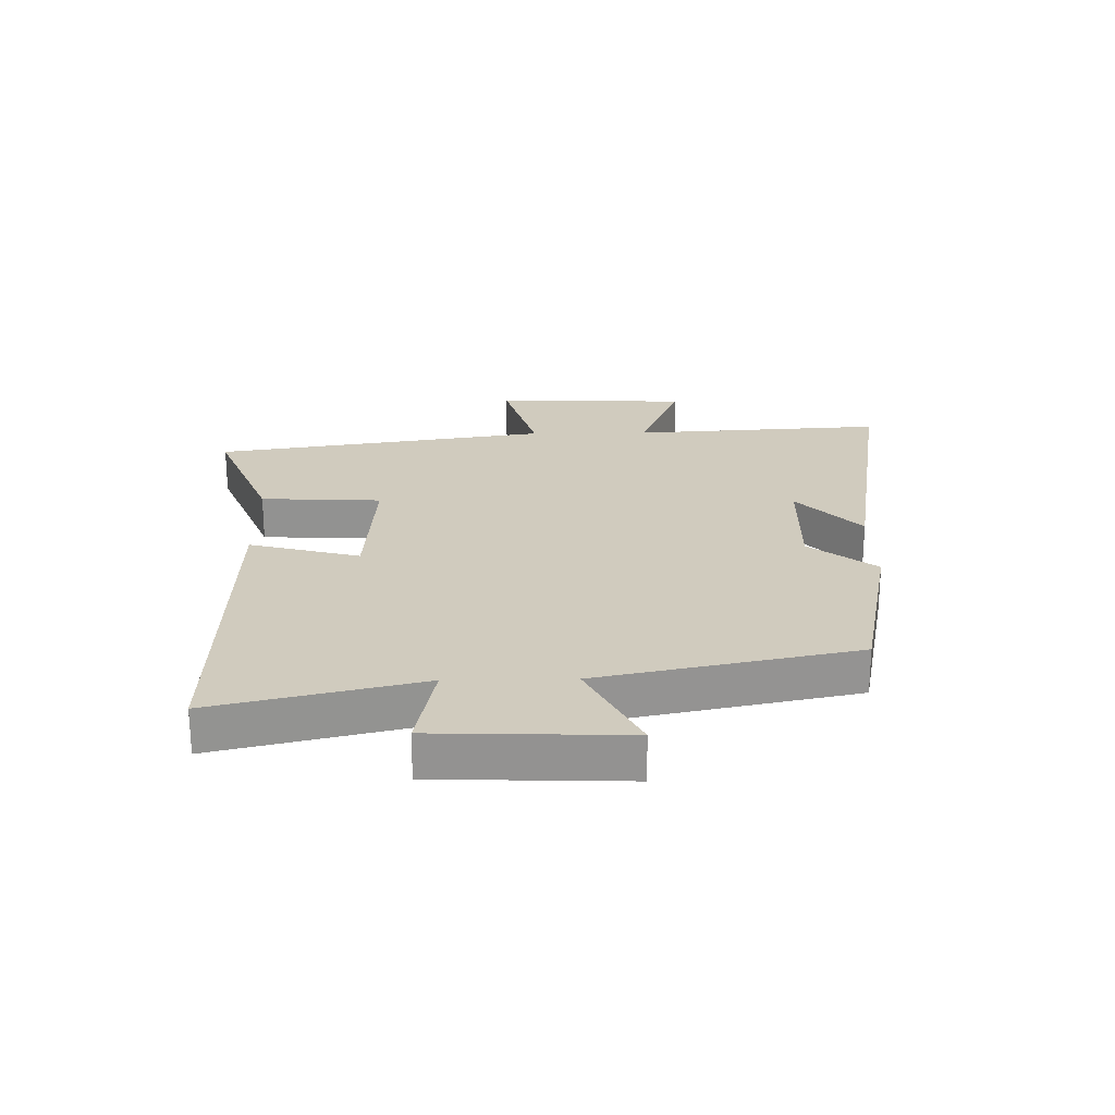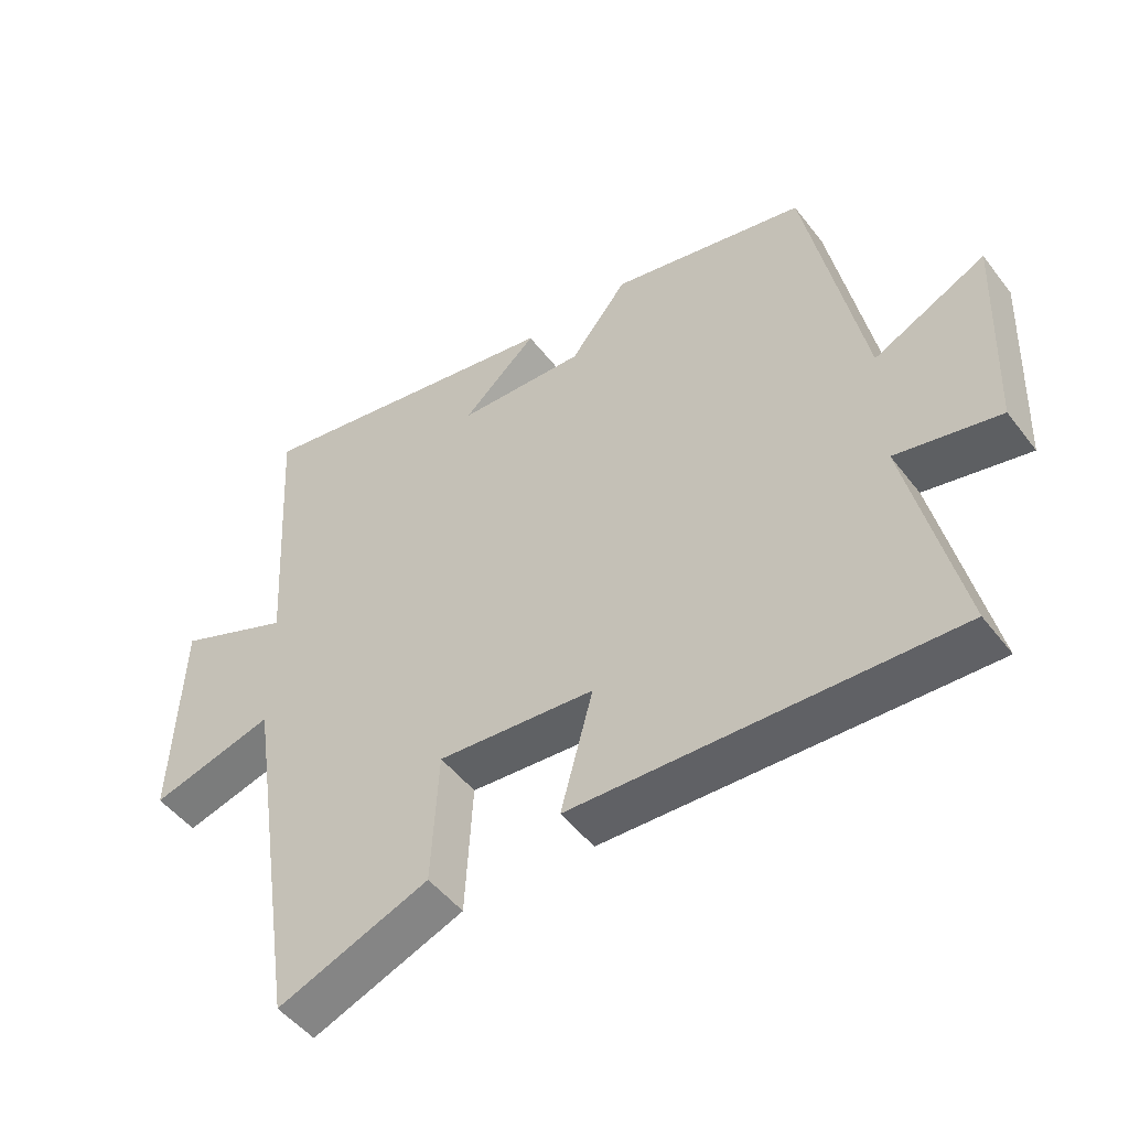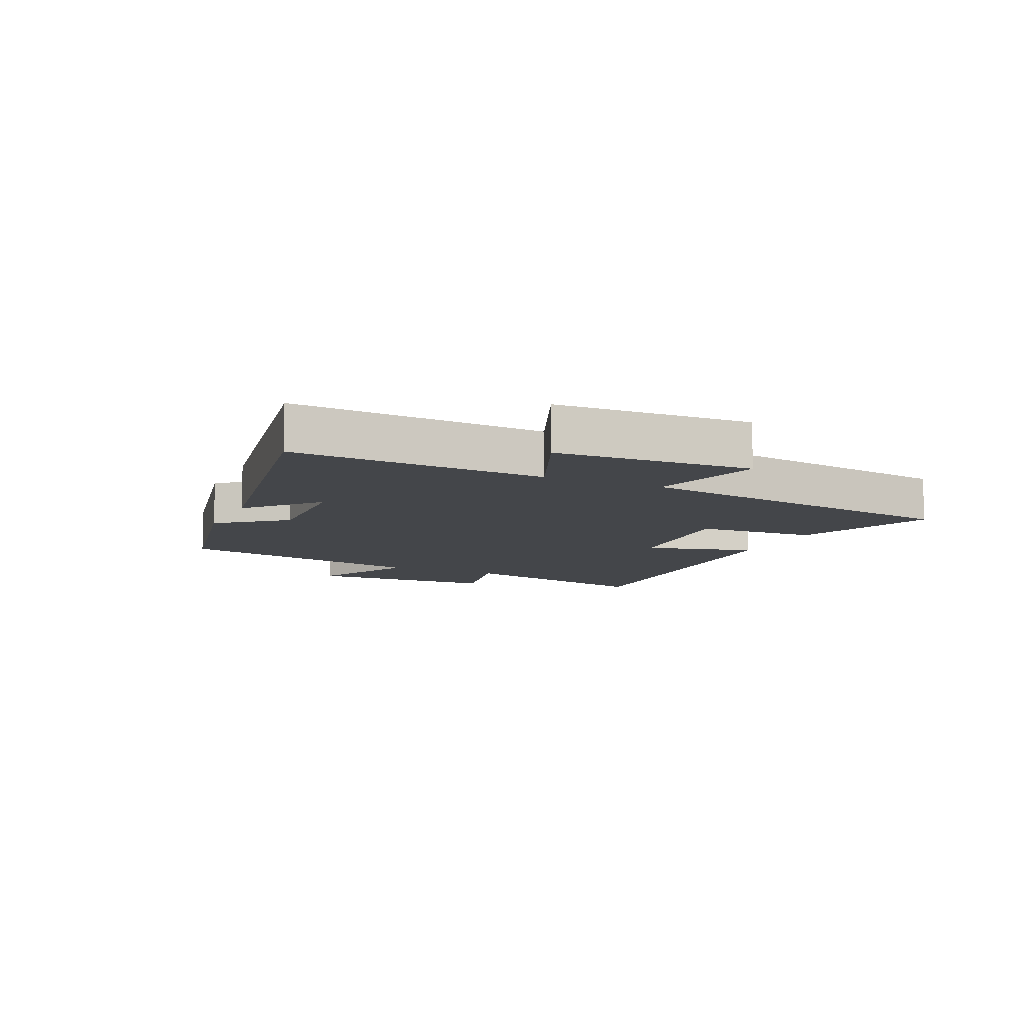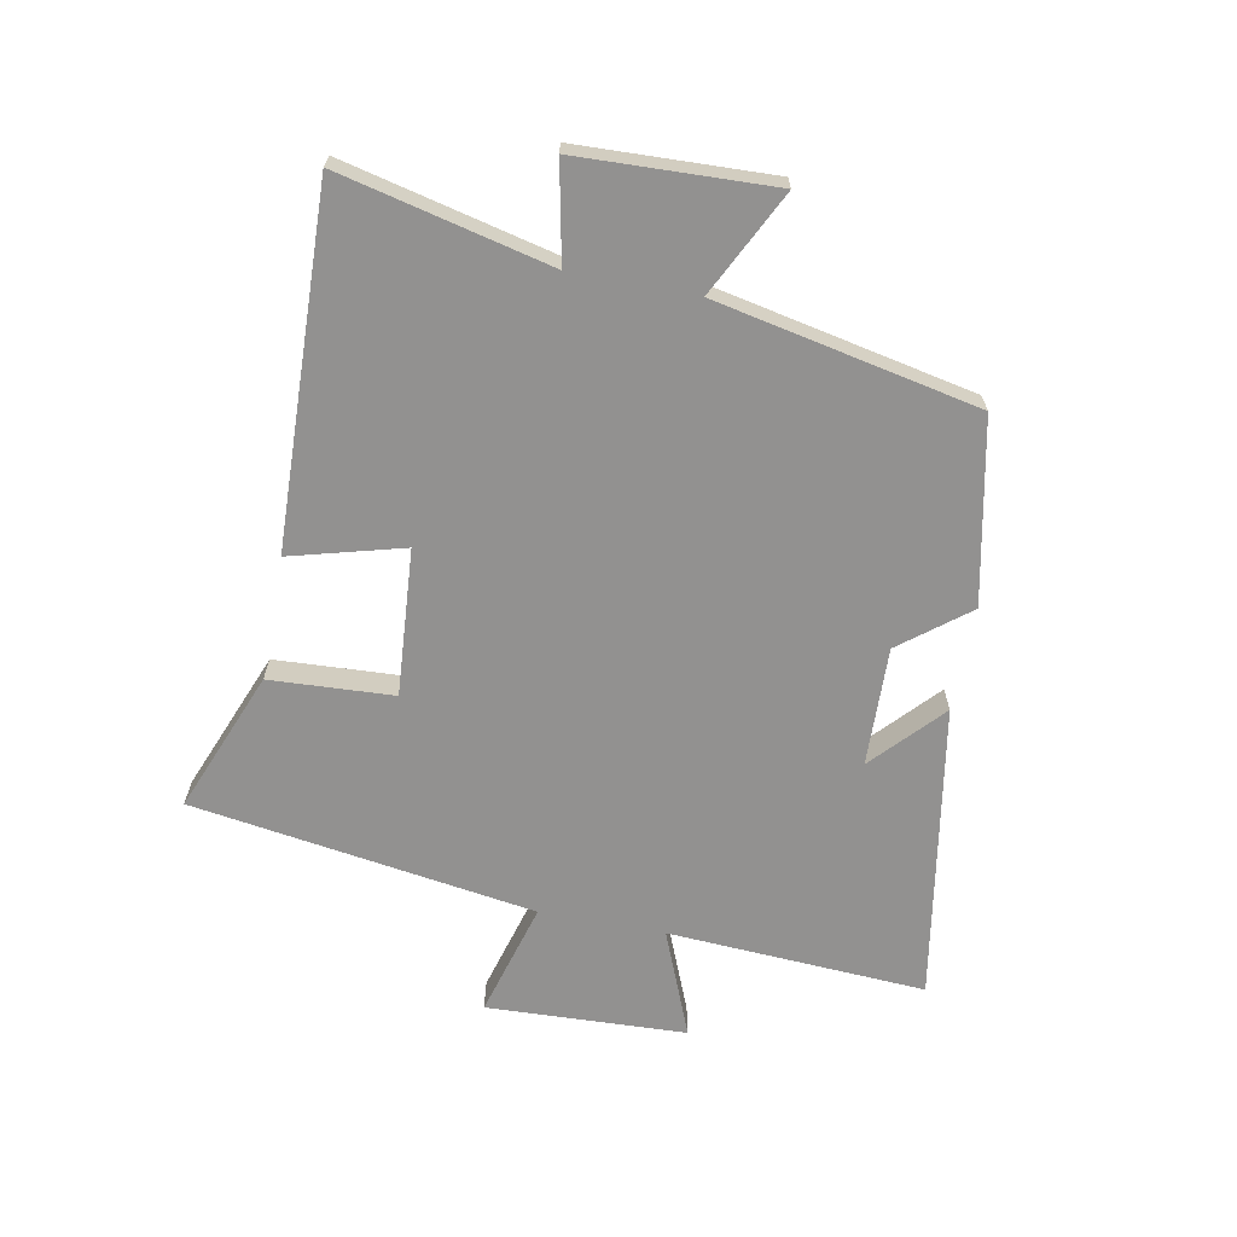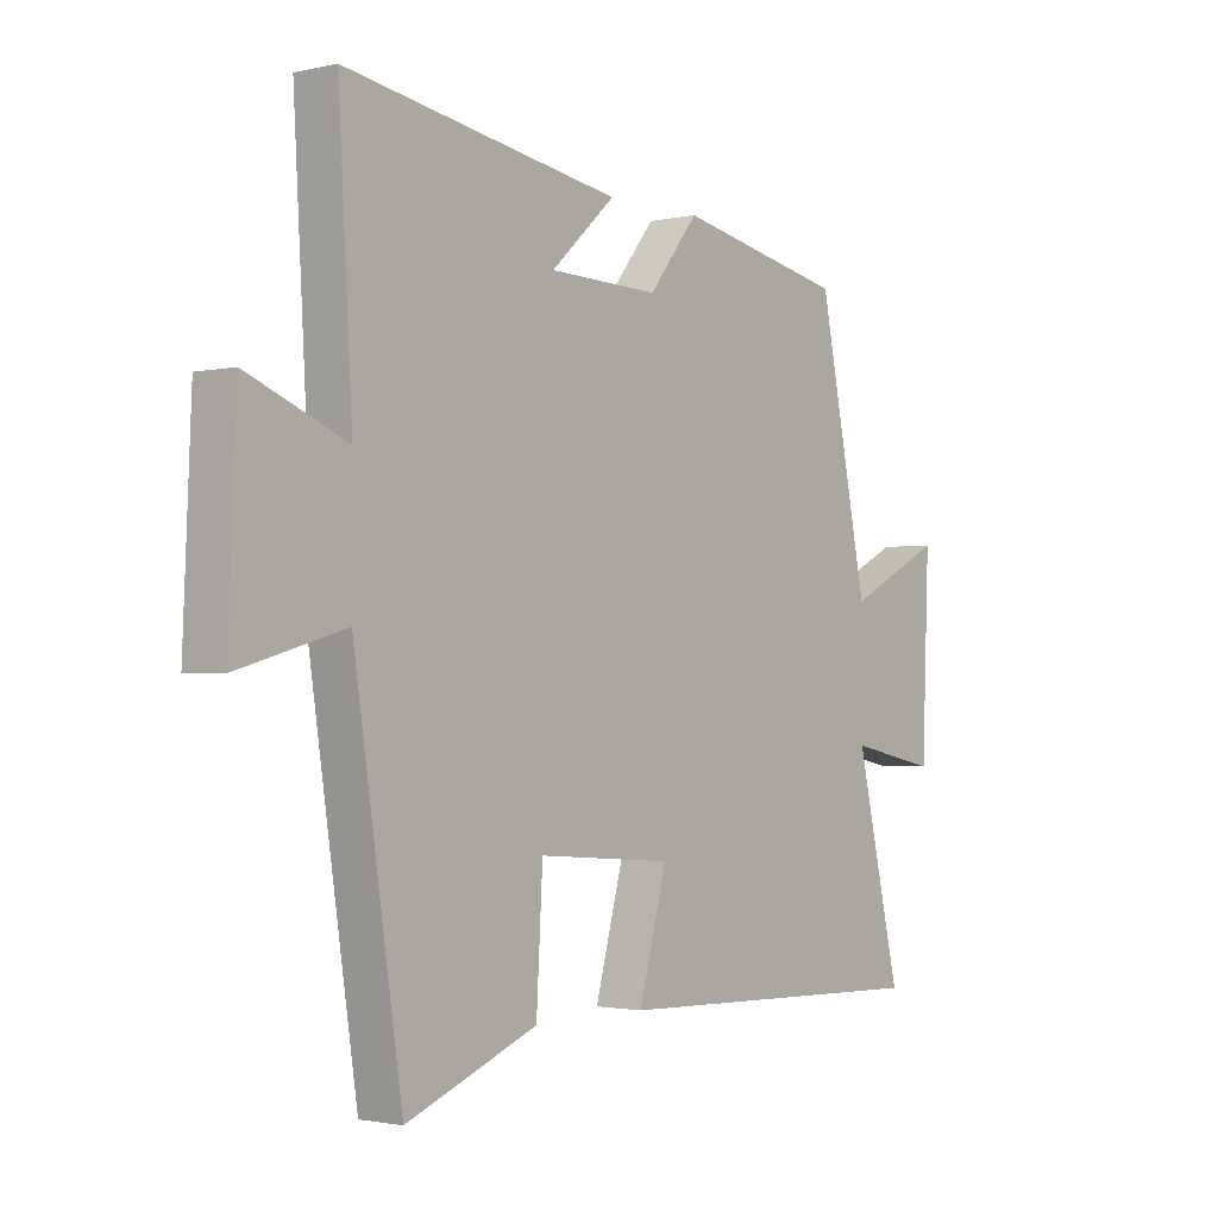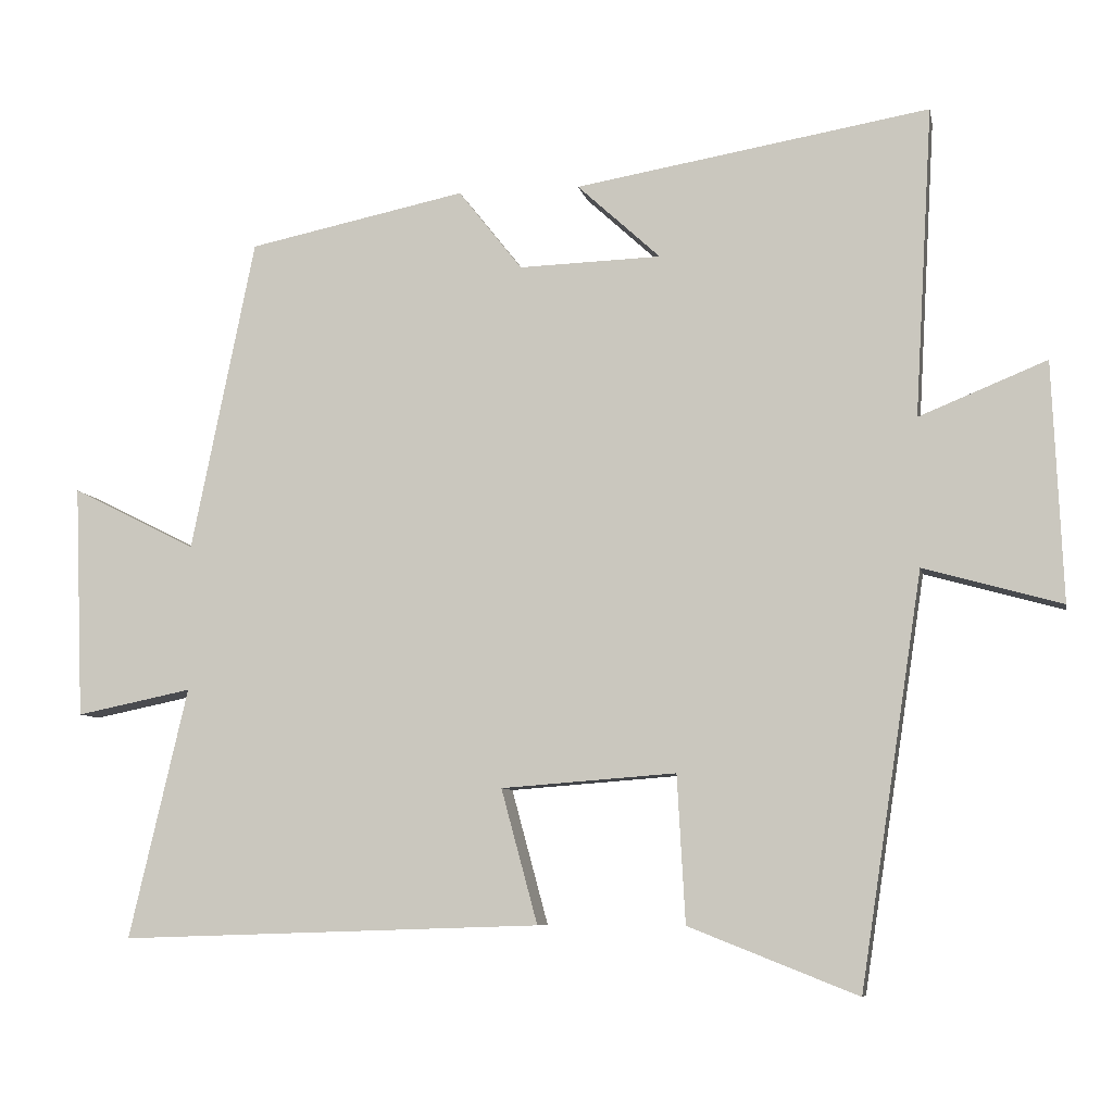
<metadata>
{"format":"obj","ext":"obj","renderer":"f3d","projection":"perspective","resolution":1024,"background":"white","views":[{"elev":23.4,"azim":-91.2,"up":"+Y"},{"elev":-49.0,"azim":-144.2,"up":"+Z"},{"elev":-9.7,"azim":65.7,"up":"+Y"},{"elev":-66.1,"azim":-100.9,"up":"+Y"},{"elev":-1.7,"azim":129.0,"up":"+Z"},{"elev":-7.4,"azim":11.1,"up":"+Z"}]}
</metadata>
<code>
v -0.414 0.07 0.439
v -0.12 0.07 0.5
v -0.034 0.07 0.391
v 0.158 0.07 0.397
v 0.046 0.07 0.5
v 0.524 0.07 0.581
v 0.5 0.07 0.164
v 0.672 0.07 0.234
v 0.686 0.07 -0.088
v 0.5 0.07 -0.036
v 0.416 0.07 -0.59
v 0.188 0.07 -0.5
v 0.177 0.07 -0.301
v -0.059 0.07 -0.319
v -0.01 0.07 -0.5
v -0.579 0.07 -0.519
v -0.5 0.07 -0.181
v -0.656 0.07 -0.213
v -0.668 0.07 0.101
v -0.5 0.07 0.017
v -0.414 0 0.439
v -0.12 0 0.5
v -0.034 0 0.391
v 0.158 0 0.397
v 0.046 0 0.5
v 0.524 0 0.581
v 0.5 0 0.164
v 0.672 0 0.234
v 0.686 0 -0.088
v 0.5 0 -0.036
v 0.416 0 -0.59
v 0.188 0 -0.5
v 0.177 0 -0.301
v -0.059 0 -0.319
v -0.01 0 -0.5
v -0.579 0 -0.519
v -0.5 0 -0.181
v -0.656 0 -0.213
v -0.668 0 0.101
v -0.5 0 0.017
f 17 18 19 20
f 17 20 1 2
f 14 15 16 17
f 13 14 17 2
f 10 11 12 13
f 7 8 9 10
f 7 10 13
f 4 5 6 7
f 3 4 7 13
f 2 3 13
f 40 39 38 37
f 22 21 40 37
f 37 36 35 34
f 22 37 34 33
f 33 32 31 30
f 30 29 28 27
f 33 30 27
f 27 26 25 24
f 33 27 24 23
f 33 23 22
f 1 21 22 2
f 2 22 23 3
f 3 23 24 4
f 4 24 25 5
f 5 25 26 6
f 6 26 27 7
f 7 27 28 8
f 8 28 29 9
f 9 29 30 10
f 10 30 31 11
f 11 31 32 12
f 12 32 33 13
f 13 33 34 14
f 14 34 35 15
f 15 35 36 16
f 16 36 37 17
f 17 37 38 18
f 18 38 39 19
f 19 39 40 20
f 20 40 21 1

</code>
